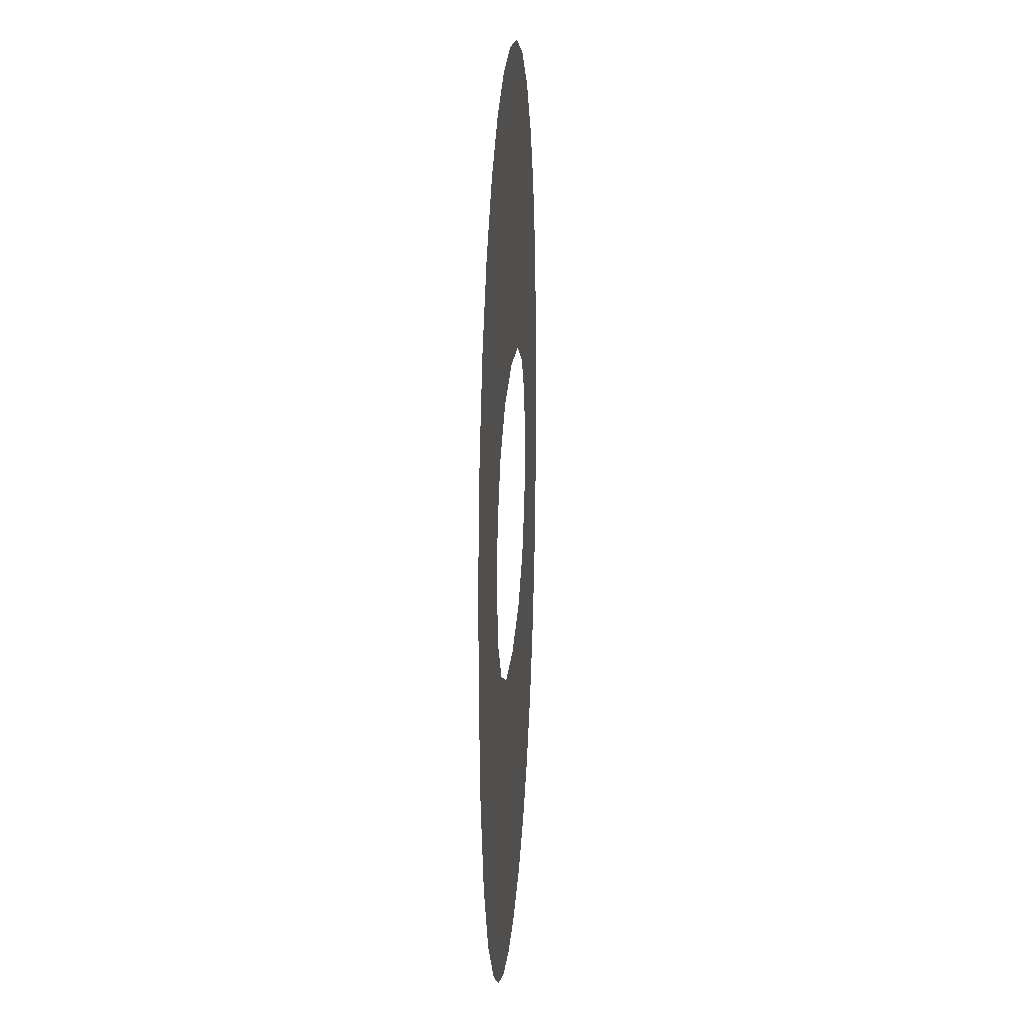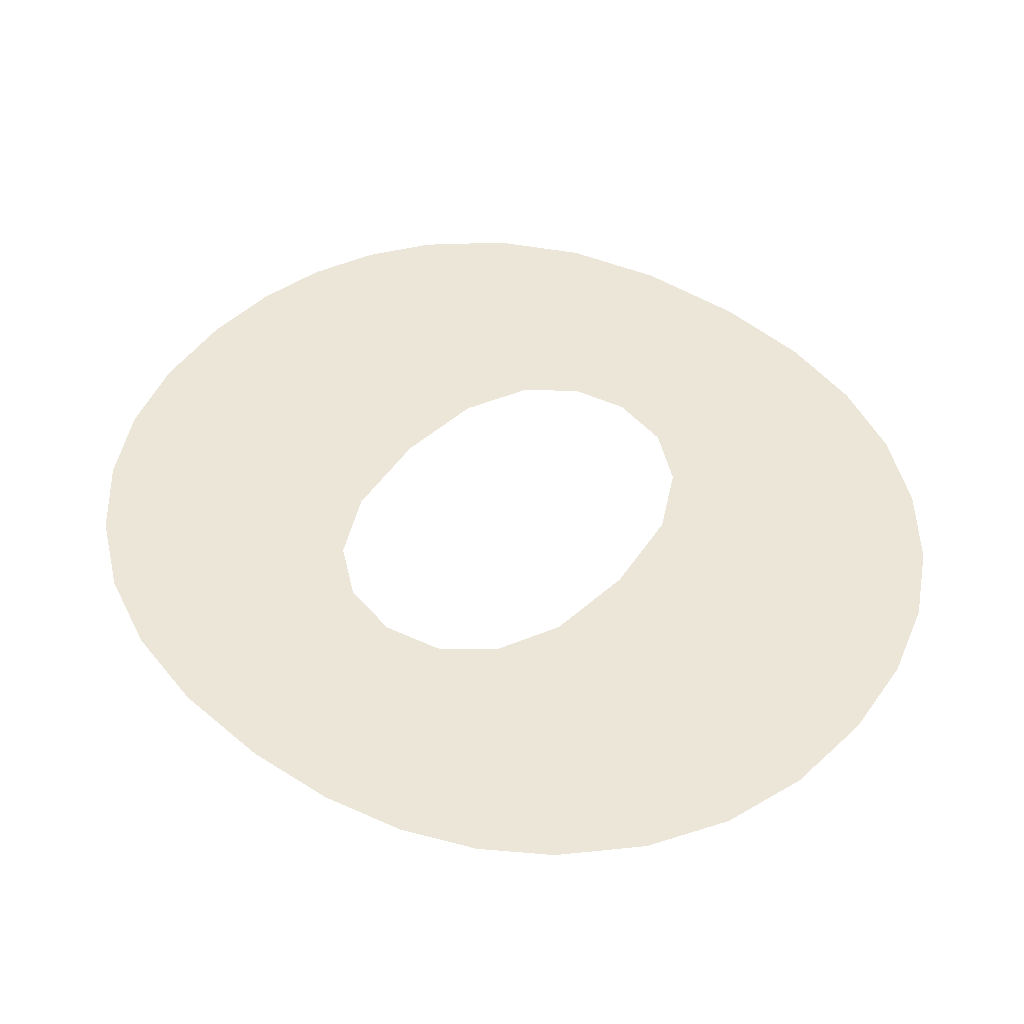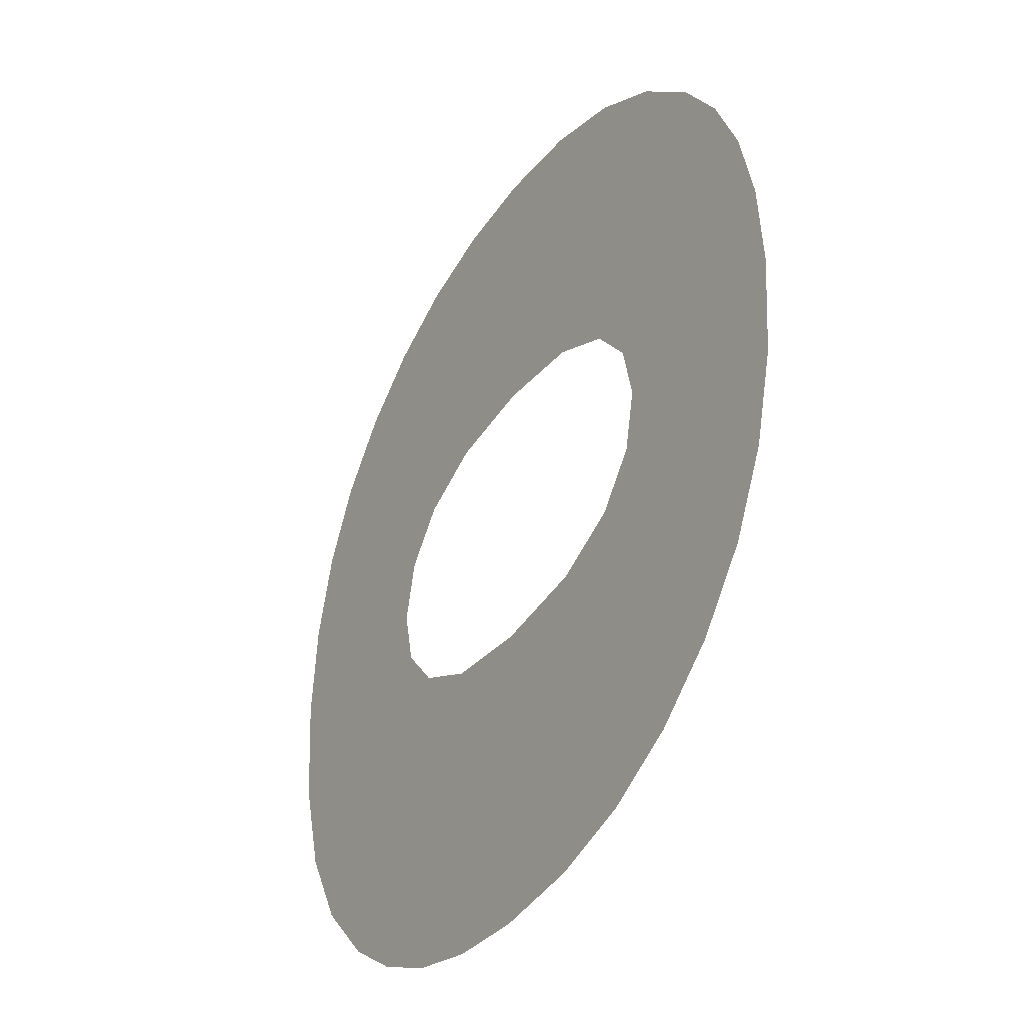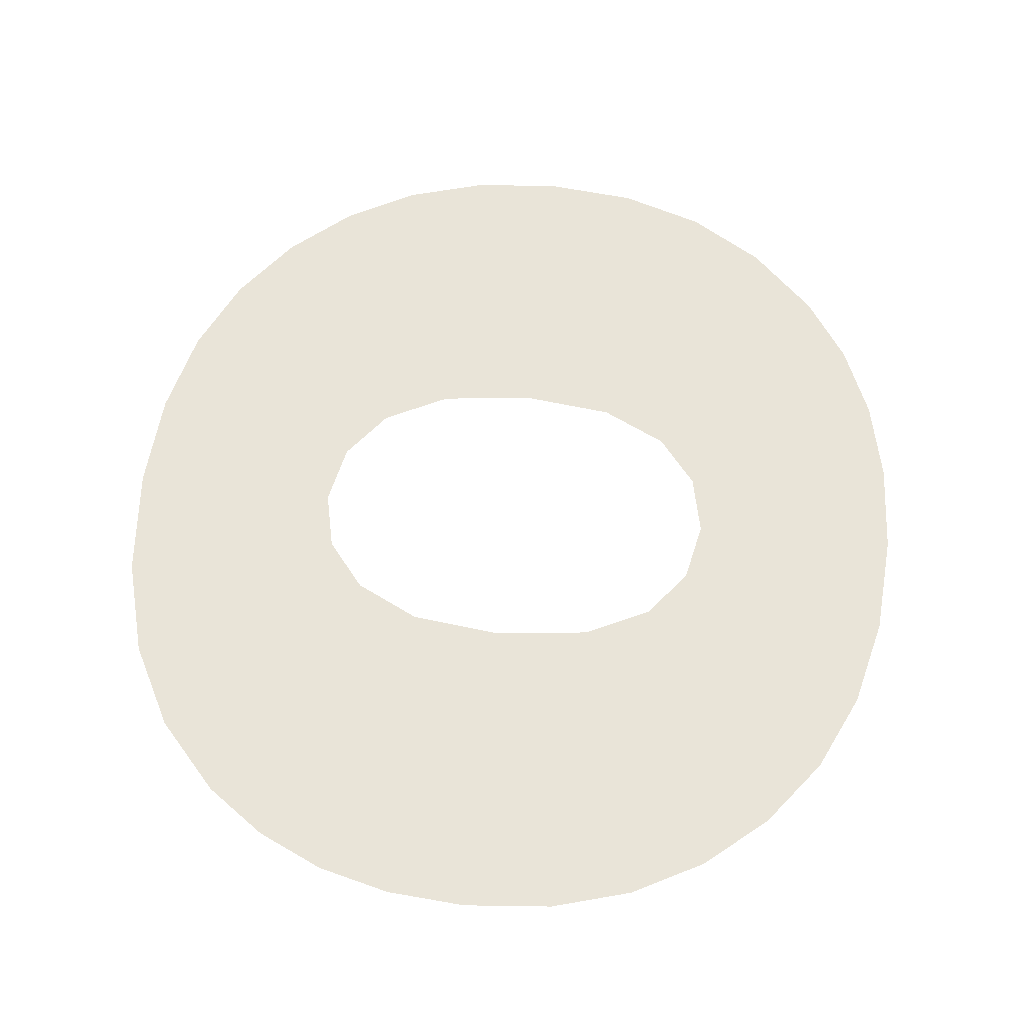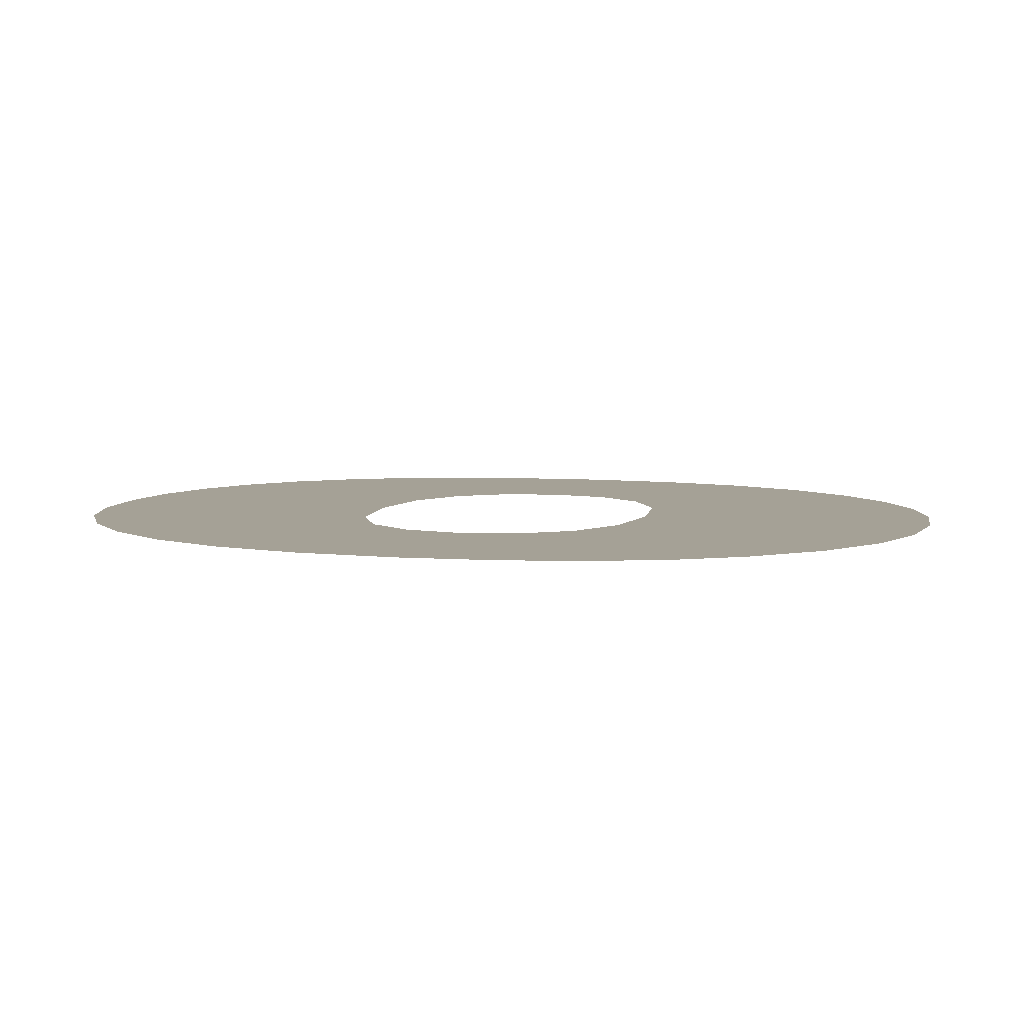
<metadata>
{"format":"obj","ext":"obj","renderer":"f3d","projection":"perspective","resolution":1024,"background":"white","views":[{"elev":20.7,"azim":-86.2,"up":"+Y"},{"elev":48.8,"azim":129.0,"up":"+Z"},{"elev":-38.6,"azim":57.8,"up":"+Y"},{"elev":60.8,"azim":5.8,"up":"+Z"},{"elev":6.0,"azim":104.9,"up":"+Z"}]}
</metadata>
<code>
o mesh17/mesh17-geometry#mesh17-geometry
v -0.1265 -0.1734 -0.4865
v -0.1114 -0.1735 -0.4865
v -0.1192 -0.1728 -0.4865
v -0.1331 -0.1753 -0.4865
v -0.1044 -0.1758 -0.4865
v -0.139 -0.1785 -0.4865
v -0.09815 -0.1796 -0.4865
v -0.1443 -0.183 -0.4865
v -0.09271 -0.1849 -0.4865
v -0.1486 -0.1886 -0.4865
v -0.08915 -0.1903 -0.4864
v -0.1517 -0.1951 -0.4864
v -0.0866 -0.1964 -0.4864
v -0.1192 -0.1983 -0.4864
v -0.1269 -0.1993 -0.4864
v -0.1115 -0.1992 -0.4864
v -0.1535 -0.2025 -0.4864
v -0.08507 -0.2032 -0.4864
v -0.1323 -0.202 -0.4864
v -0.1061 -0.2019 -0.4864
v -0.1355 -0.2061 -0.4864
v -0.1029 -0.206 -0.4864
v -0.1542 -0.2108 -0.4864
v -0.08456 -0.2109 -0.4864
v -0.1366 -0.2112 -0.4864
v -0.1018 -0.211 -0.4864
v -0.1534 -0.2202 -0.4863
v -0.08518 -0.2194 -0.4863
v -0.1355 -0.216 -0.4864
v -0.1029 -0.216 -0.4864
v -0.1324 -0.22 -0.4863
v -0.106 -0.2201 -0.4863
v -0.127 -0.2227 -0.4863
v -0.08701 -0.2269 -0.4863
v -0.1513 -0.2284 -0.4863
v -0.1115 -0.2227 -0.4863
v -0.1195 -0.2236 -0.4863
v -0.09008 -0.2335 -0.4863
v -0.1476 -0.2353 -0.4863
v -0.09437 -0.2391 -0.4863
v -0.1426 -0.241 -0.4863
v -0.09963 -0.2435 -0.4863
v -0.1376 -0.2446 -0.4863
v -0.1056 -0.2467 -0.4863
v -0.1321 -0.2472 -0.4863
v -0.1122 -0.2486 -0.4862
v -0.1261 -0.2487 -0.4862
v -0.1195 -0.2493 -0.4862
f 1 2 3
f 2 1 4
f 3 2 1
f 4 1 2
f 2 4 5
f 5 4 2
f 5 4 6
f 6 4 5
f 5 6 7
f 7 6 5
f 7 6 8
f 8 6 7
f 7 8 9
f 9 8 7
f 9 8 10
f 10 8 9
f 9 10 11
f 11 10 9
f 11 10 12
f 12 10 11
f 11 12 13
f 13 12 11
f 13 12 14
f 14 12 13
f 14 12 15
f 15 12 14
f 16 13 14
f 14 13 16
f 15 12 17
f 17 12 15
f 13 16 18
f 18 16 13
f 15 17 19
f 19 17 15
f 18 16 20
f 20 16 18
f 19 17 21
f 21 17 19
f 18 20 22
f 22 20 18
f 21 17 23
f 23 17 21
f 18 22 24
f 24 22 18
f 21 23 25
f 25 23 21
f 24 22 26
f 26 22 24
f 25 23 27
f 27 23 25
f 24 26 28
f 28 26 24
f 25 27 29
f 29 27 25
f 28 26 30
f 30 26 28
f 29 27 31
f 31 27 29
f 28 30 32
f 32 30 28
f 31 27 33
f 33 27 31
f 28 32 34
f 34 32 28
f 33 27 35
f 35 27 33
f 34 32 36
f 36 32 34
f 33 35 37
f 37 35 33
f 34 36 37
f 37 36 34
f 37 35 34
f 34 35 37
f 34 35 38
f 38 35 34
f 38 35 39
f 39 35 38
f 38 39 40
f 40 39 38
f 40 39 41
f 41 39 40
f 40 41 42
f 42 41 40
f 42 41 43
f 43 41 42
f 42 43 44
f 44 43 42
f 44 43 45
f 45 43 44
f 44 45 46
f 46 45 44
f 46 45 47
f 47 45 46
f 46 47 48
f 48 47 46

</code>
